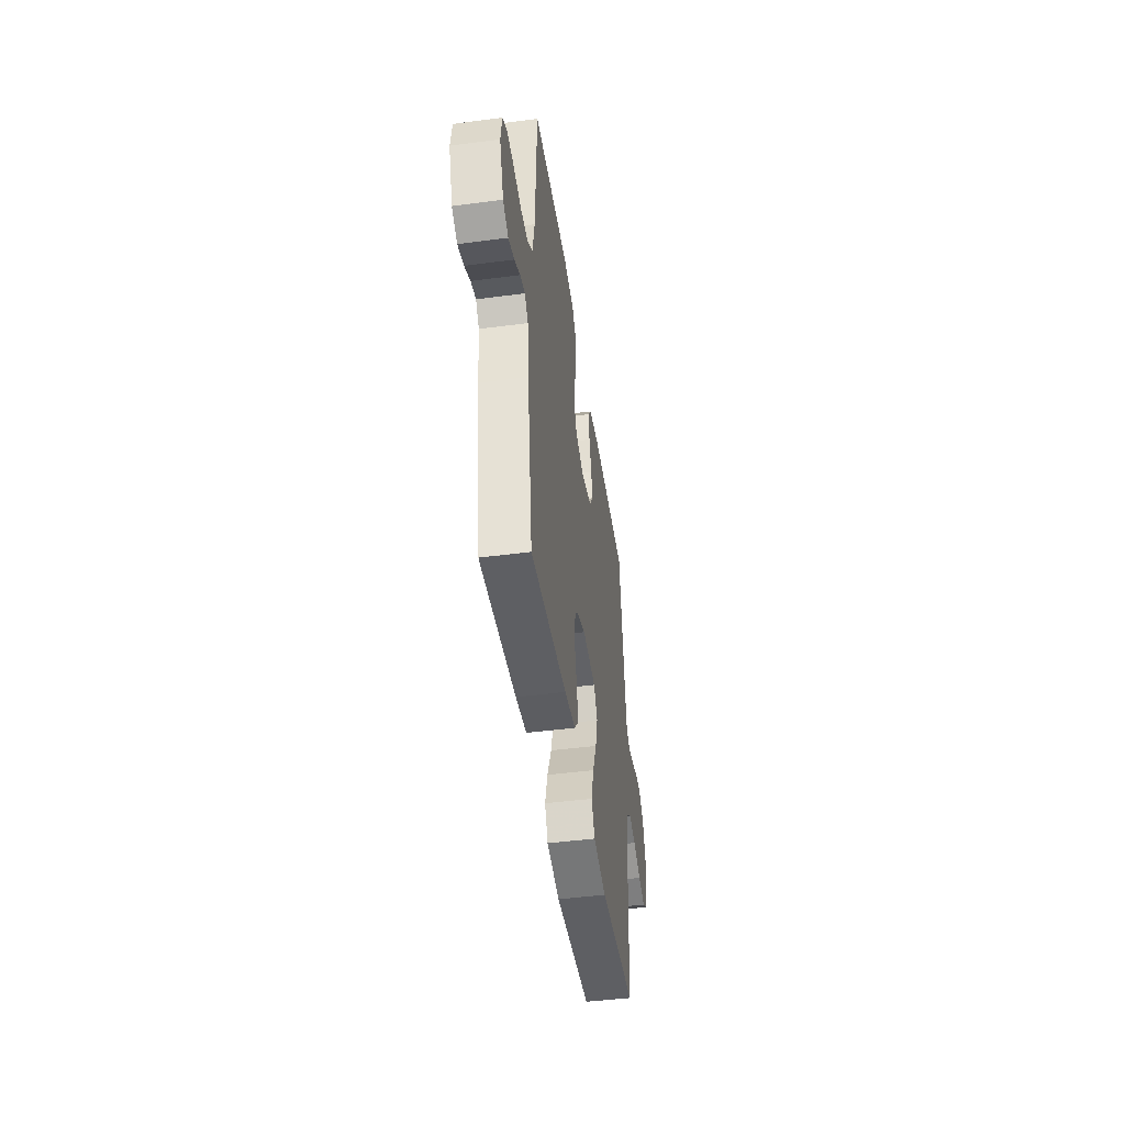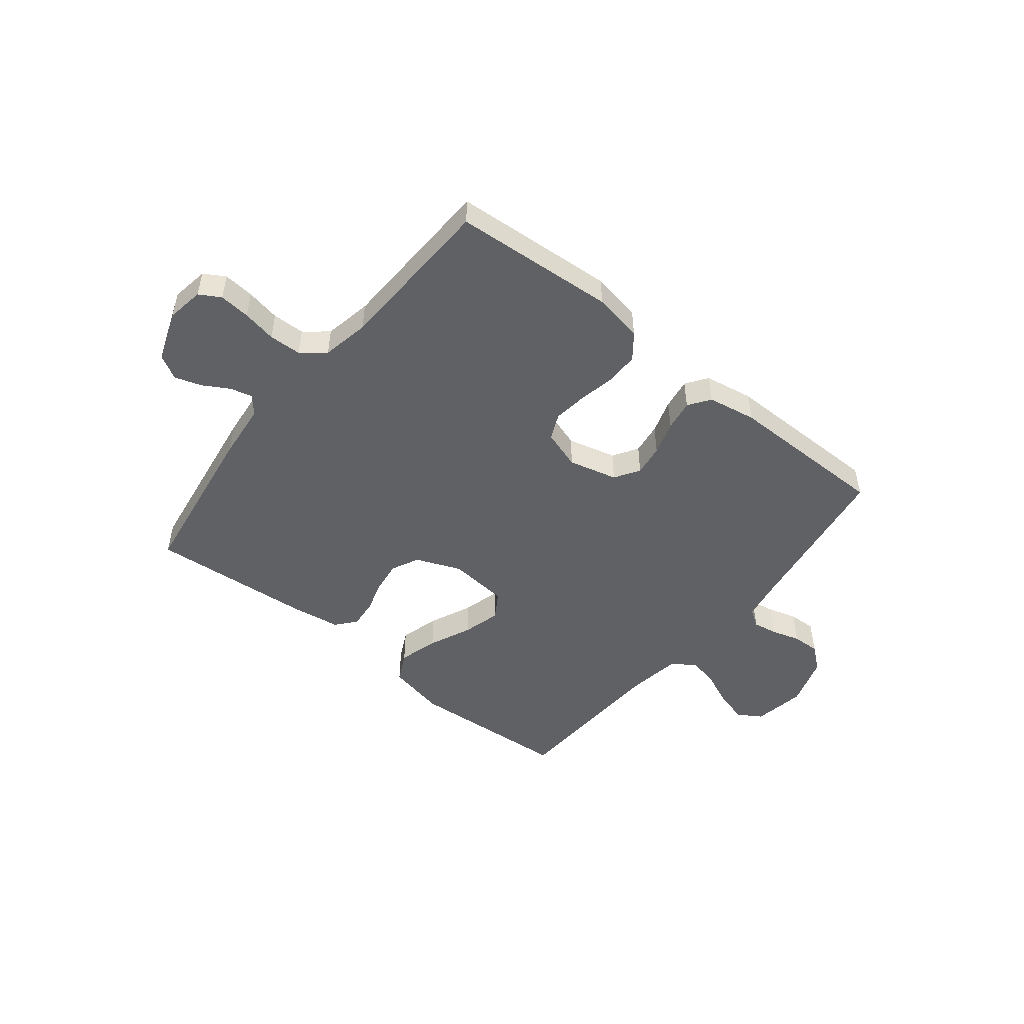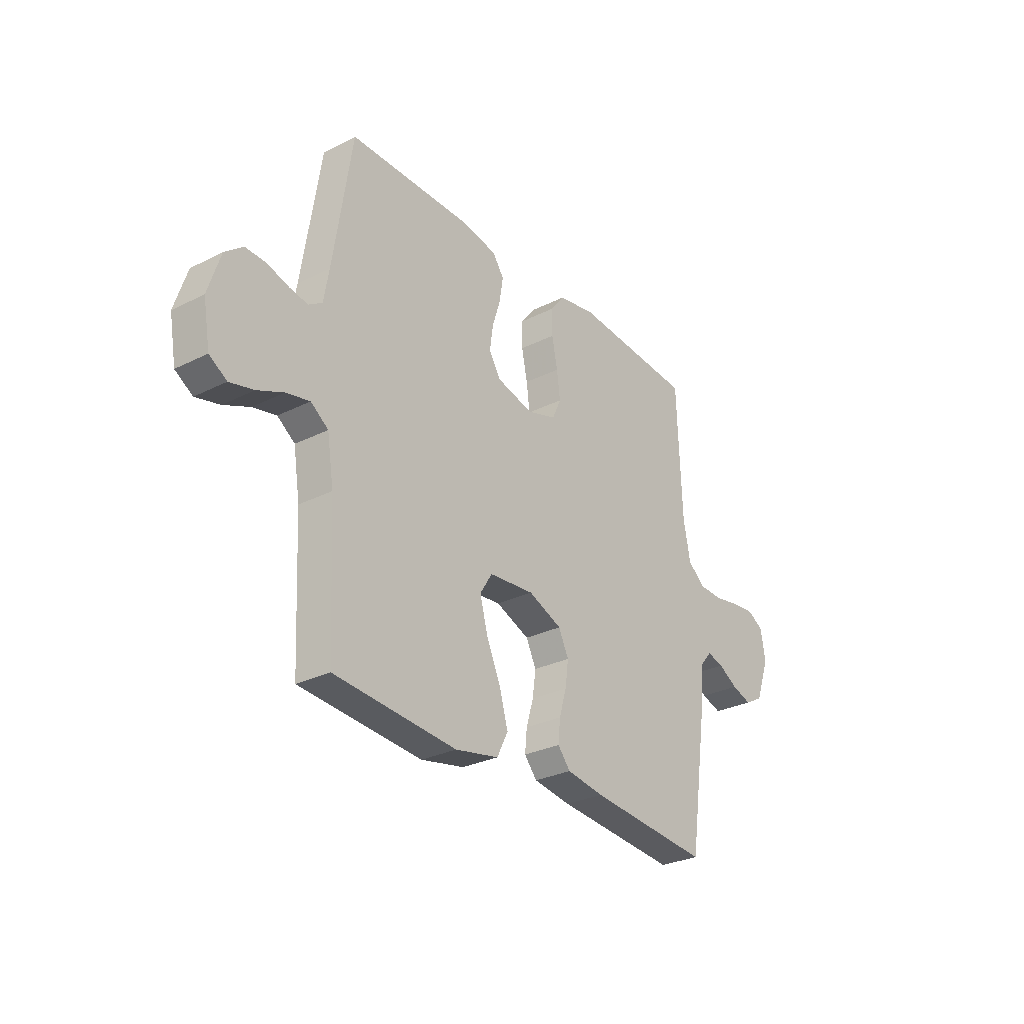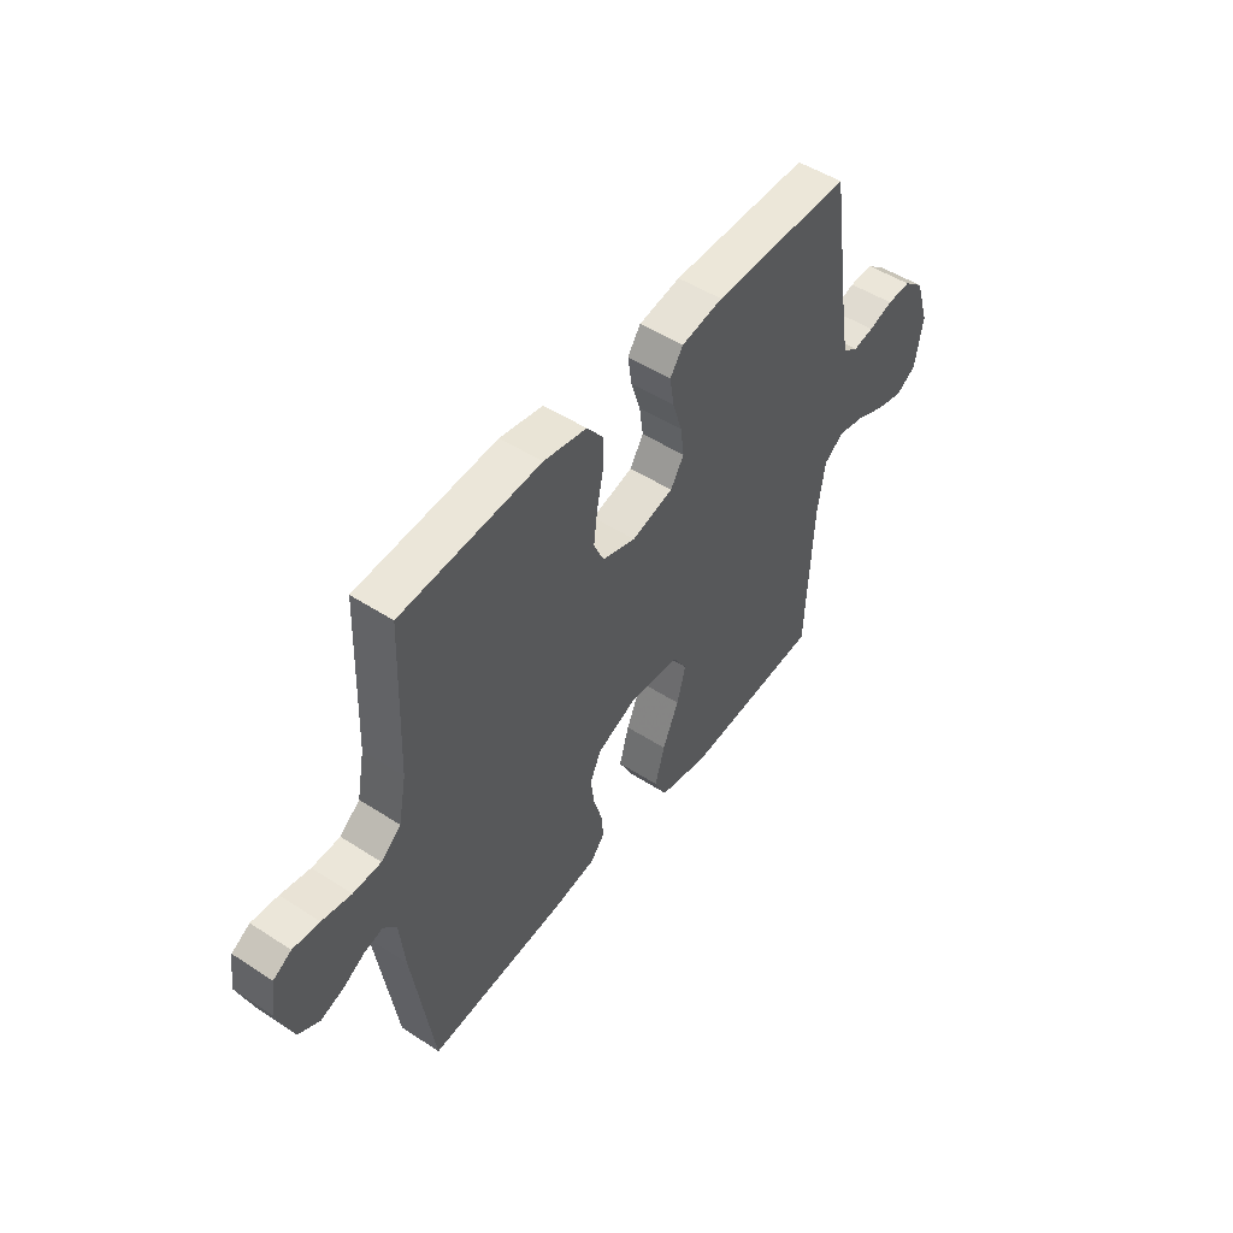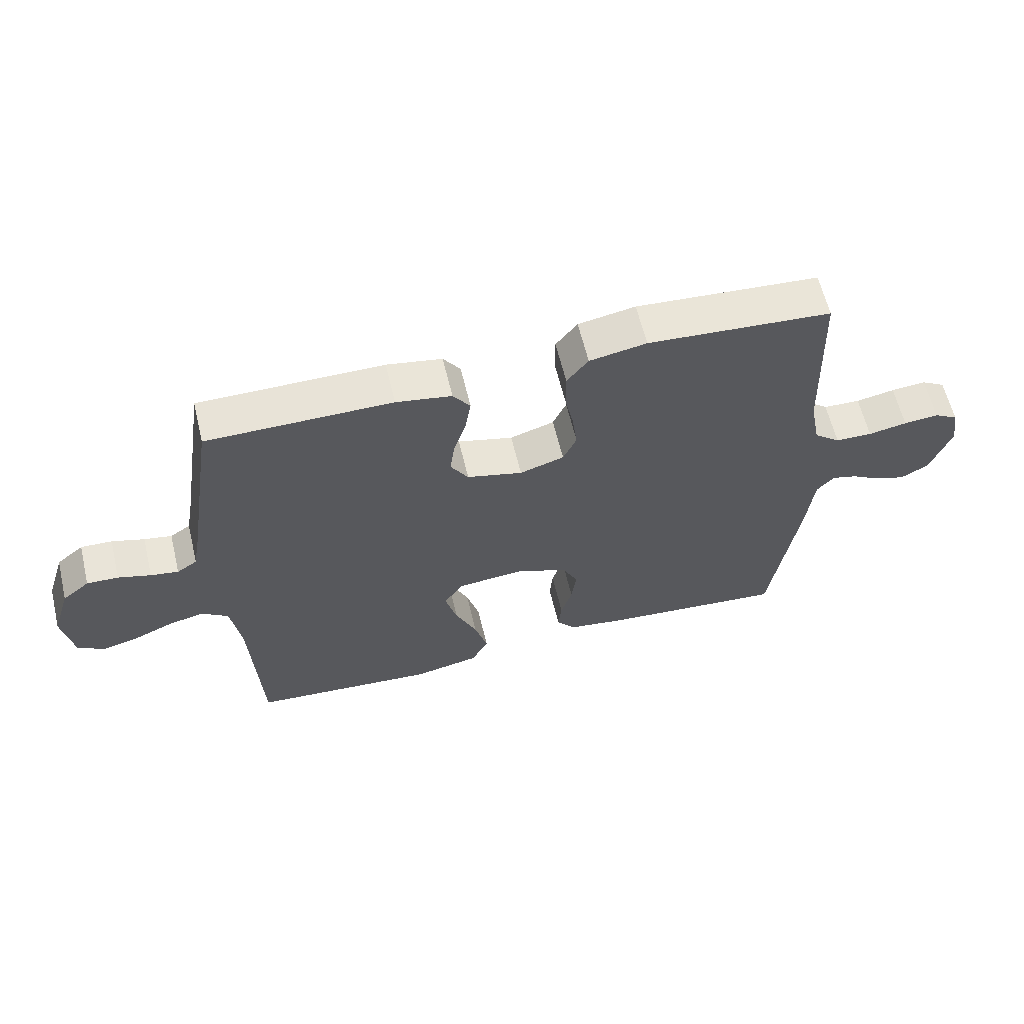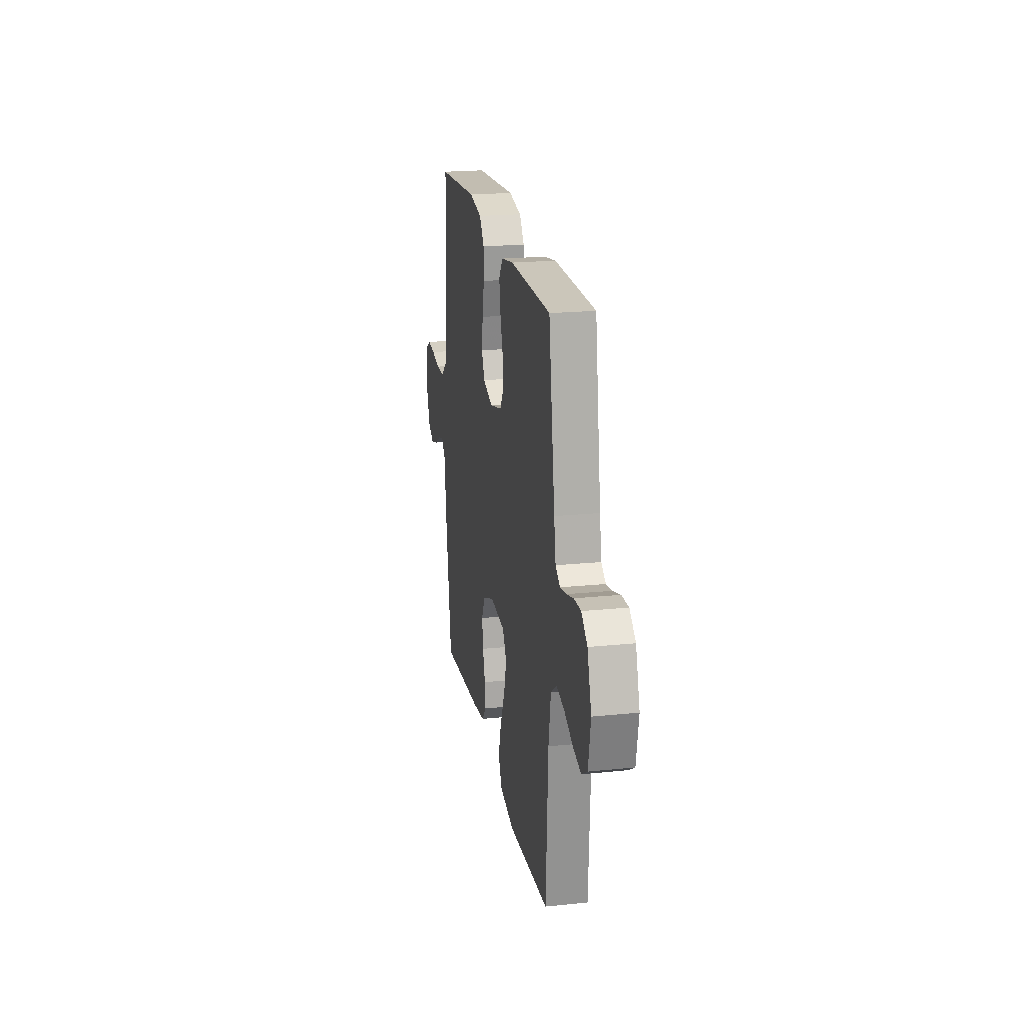
<metadata>
{"format":"obj","ext":"obj","renderer":"f3d","projection":"perspective","resolution":1024,"background":"white","views":[{"elev":-45.7,"azim":-81.5,"up":"+Z"},{"elev":-49.7,"azim":-38.8,"up":"+Y"},{"elev":-28.9,"azim":126.8,"up":"+Z"},{"elev":49.6,"azim":-54.3,"up":"+Z"},{"elev":61.6,"azim":166.5,"up":"+Z"},{"elev":21.1,"azim":79.6,"up":"+Z"}]}
</metadata>
<code>
v -0.5 0.07 0.5
v -0.2 0.07 0.522
v -0.107 0.07 0.505
v -0.072 0.07 0.46
v -0.072 0.07 0.399
v -0.086 0.07 0.331
v -0.094 0.07 0.268
v -0.072 0.07 0.22
v 0 0.07 0.197
v 0.09 0.07 0.22
v 0.119 0.07 0.266
v 0.111 0.07 0.324
v 0.091 0.07 0.387
v 0.082 0.07 0.444
v 0.11 0.07 0.484
v 0.2 0.07 0.5
v 0.5 0.07 0.5
v 0.546 0.07 0.2
v 0.559 0.07 0.126
v 0.592 0.07 0.104
v 0.637 0.07 0.112
v 0.69 0.07 0.128
v 0.741 0.07 0.13
v 0.785 0.07 0.094
v 0.815 0.07 0
v 0.798 0.07 -0.096
v 0.755 0.07 -0.123
v 0.696 0.07 -0.108
v 0.632 0.07 -0.08
v 0.574 0.07 -0.067
v 0.531 0.07 -0.098
v 0.515 0.07 -0.2
v 0.5 0.07 -0.5
v 0.2 0.07 -0.523
v 0.093 0.07 -0.501
v 0.066 0.07 -0.447
v 0.087 0.07 -0.374
v 0.122 0.07 -0.295
v 0.141 0.07 -0.225
v 0.111 0.07 -0.177
v 0 0.07 -0.167
v -0.083 0.07 -0.201
v -0.108 0.07 -0.252
v -0.1 0.07 -0.311
v -0.082 0.07 -0.371
v -0.077 0.07 -0.423
v -0.108 0.07 -0.46
v -0.2 0.07 -0.474
v -0.5 0.07 -0.5
v -0.545 0.07 -0.2
v -0.556 0.07 -0.095
v -0.584 0.07 -0.063
v -0.625 0.07 -0.074
v -0.673 0.07 -0.102
v -0.722 0.07 -0.118
v -0.767 0.07 -0.093
v -0.801 0.07 0
v -0.79 0.07 0.069
v -0.751 0.07 0.092
v -0.694 0.07 0.087
v -0.631 0.07 0.075
v -0.571 0.07 0.077
v -0.528 0.07 0.112
v -0.511 0.07 0.2
v -0.5 0 0.5
v -0.2 0 0.522
v -0.107 0 0.505
v -0.072 0 0.46
v -0.072 0 0.399
v -0.086 0 0.331
v -0.094 0 0.268
v -0.072 0 0.22
v 0 0 0.197
v 0.09 0 0.22
v 0.119 0 0.266
v 0.111 0 0.324
v 0.091 0 0.387
v 0.082 0 0.444
v 0.11 0 0.484
v 0.2 0 0.5
v 0.5 0 0.5
v 0.546 0 0.2
v 0.559 0 0.126
v 0.592 0 0.104
v 0.637 0 0.112
v 0.69 0 0.128
v 0.741 0 0.13
v 0.785 0 0.094
v 0.815 0 0
v 0.798 0 -0.096
v 0.755 0 -0.123
v 0.696 0 -0.108
v 0.632 0 -0.08
v 0.574 0 -0.067
v 0.531 0 -0.098
v 0.515 0 -0.2
v 0.5 0 -0.5
v 0.2 0 -0.523
v 0.093 0 -0.501
v 0.066 0 -0.447
v 0.087 0 -0.374
v 0.122 0 -0.295
v 0.141 0 -0.225
v 0.111 0 -0.177
v 0 0 -0.167
v -0.083 0 -0.201
v -0.108 0 -0.252
v -0.1 0 -0.311
v -0.082 0 -0.371
v -0.077 0 -0.423
v -0.108 0 -0.46
v -0.2 0 -0.474
v -0.5 0 -0.5
v -0.545 0 -0.2
v -0.556 0 -0.095
v -0.584 0 -0.063
v -0.625 0 -0.074
v -0.673 0 -0.102
v -0.722 0 -0.118
v -0.767 0 -0.093
v -0.801 0 0
v -0.79 0 0.069
v -0.751 0 0.092
v -0.694 0 0.087
v -0.631 0 0.075
v -0.571 0 0.077
v -0.528 0 0.112
v -0.511 0 0.2
f 58 59 60 61
f 58 61 62
f 57 58 62
f 56 57 62
f 53 54 55 56
f 52 53 56 62
f 51 52 62 63
f 44 45 46 47
f 43 44 47 48
f 35 36 37 38
f 35 38 39
f 32 33 34 35
f 31 32 35 39
f 30 31 39 40
f 26 27 28 29
f 26 29 30
f 25 26 30
f 21 22 23 24
f 20 21 24 25
f 15 16 17 18
f 15 18 19
f 12 13 14 15
f 11 12 15 19
f 10 11 19 20
f 3 4 5 6
f 3 6 7
f 64 1 2 3
f 64 3 7
f 63 64 7 8
f 51 63 8 9
f 43 48 49 50
f 42 43 50 51
f 41 42 51 9
f 25 30 40 41
f 20 25 41
f 9 10 20 41
f 125 124 123 122
f 126 125 122
f 126 122 121
f 126 121 120
f 120 119 118 117
f 126 120 117 116
f 127 126 116 115
f 111 110 109 108
f 112 111 108 107
f 102 101 100 99
f 103 102 99
f 99 98 97 96
f 103 99 96 95
f 104 103 95 94
f 93 92 91 90
f 94 93 90
f 94 90 89
f 88 87 86 85
f 89 88 85 84
f 82 81 80 79
f 83 82 79
f 79 78 77 76
f 83 79 76 75
f 84 83 75 74
f 70 69 68 67
f 71 70 67
f 67 66 65 128
f 71 67 128
f 72 71 128 127
f 73 72 127 115
f 114 113 112 107
f 115 114 107 106
f 73 115 106 105
f 105 104 94 89
f 105 89 84
f 105 84 74 73
f 1 65 66 2
f 2 66 67 3
f 3 67 68 4
f 4 68 69 5
f 5 69 70 6
f 6 70 71 7
f 7 71 72 8
f 8 72 73 9
f 9 73 74 10
f 10 74 75 11
f 11 75 76 12
f 12 76 77 13
f 13 77 78 14
f 14 78 79 15
f 15 79 80 16
f 16 80 81 17
f 17 81 82 18
f 18 82 83 19
f 19 83 84 20
f 20 84 85 21
f 21 85 86 22
f 22 86 87 23
f 23 87 88 24
f 24 88 89 25
f 25 89 90 26
f 26 90 91 27
f 27 91 92 28
f 28 92 93 29
f 29 93 94 30
f 30 94 95 31
f 31 95 96 32
f 32 96 97 33
f 33 97 98 34
f 34 98 99 35
f 35 99 100 36
f 36 100 101 37
f 37 101 102 38
f 38 102 103 39
f 39 103 104 40
f 40 104 105 41
f 41 105 106 42
f 42 106 107 43
f 43 107 108 44
f 44 108 109 45
f 45 109 110 46
f 46 110 111 47
f 47 111 112 48
f 48 112 113 49
f 49 113 114 50
f 50 114 115 51
f 51 115 116 52
f 52 116 117 53
f 53 117 118 54
f 54 118 119 55
f 55 119 120 56
f 56 120 121 57
f 57 121 122 58
f 58 122 123 59
f 59 123 124 60
f 60 124 125 61
f 61 125 126 62
f 62 126 127 63
f 63 127 128 64
f 64 128 65 1

</code>
